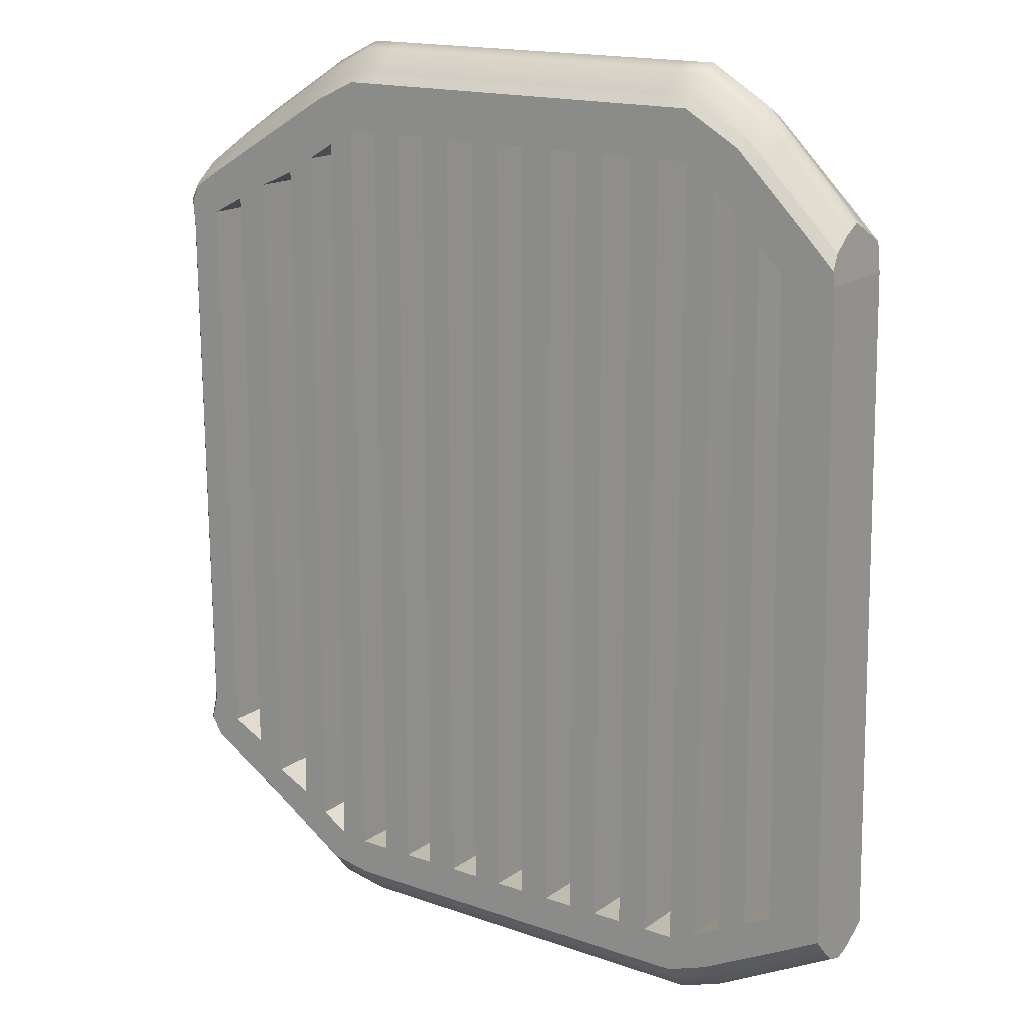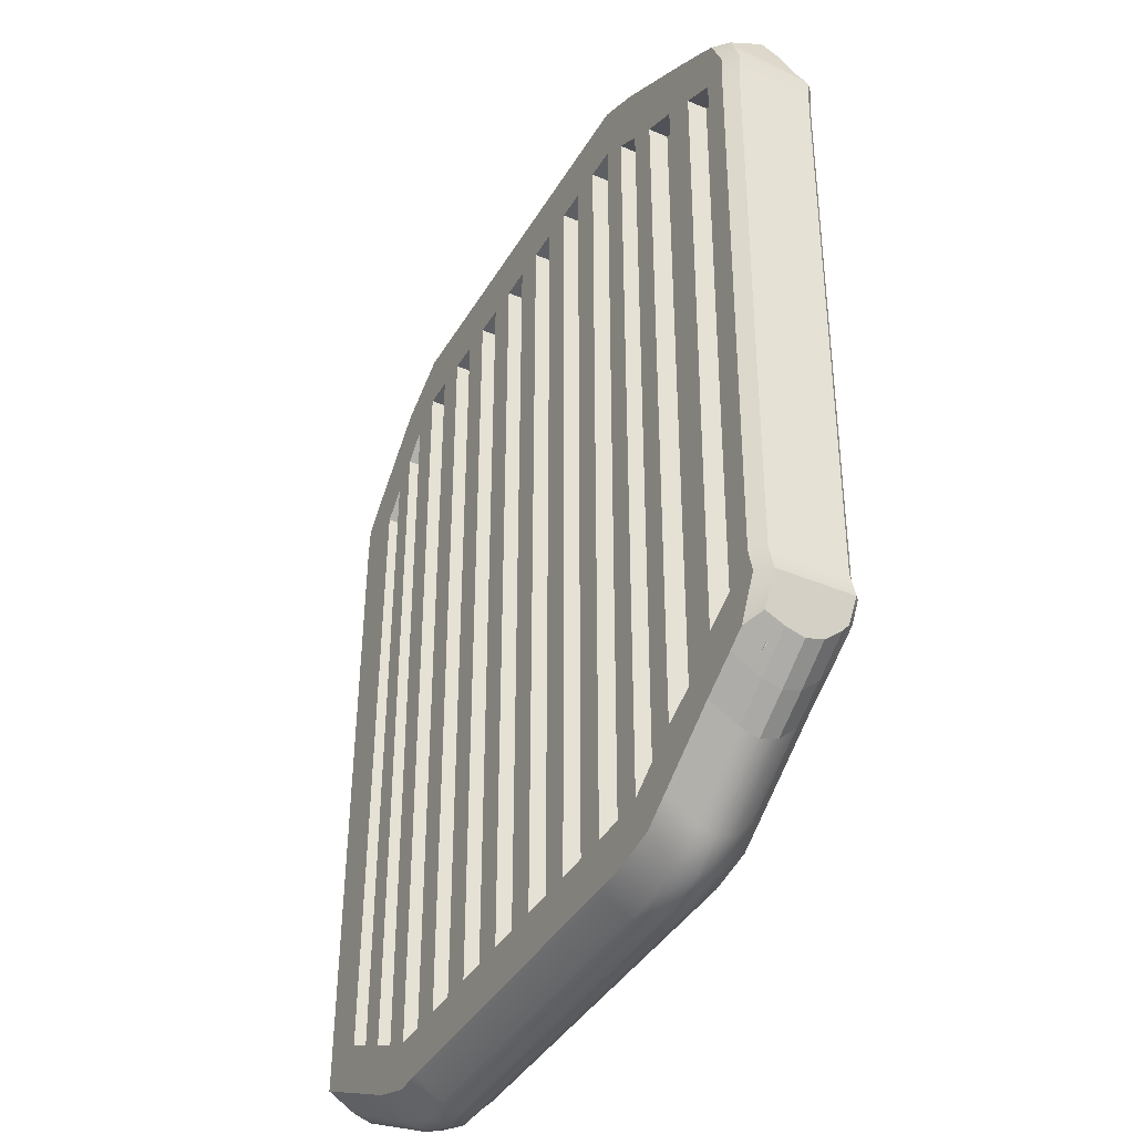
<metadata>
{"format":"obj","ext":"obj","renderer":"f3d","projection":"perspective","resolution":1024,"background":"white","views":[{"elev":16.5,"azim":-144.5,"up":"+Z"},{"elev":-39.7,"azim":62.2,"up":"+Z"}]}
</metadata>
<code>
g default
v -1.551 0.1106 2.18
v 1.601 0.1106 2.255
v -1.551 0.2106 2.18
v 1.601 0.2106 2.255
v -1.679 0.2106 -2.206
v 1.454 0.2106 -2.366
v -1.679 0.1106 -2.206
v 1.454 0.1106 -2.366
v -1.812 0.2106 1.911
v 2.188 0.2106 1.846
v 2.222 0.1106 1.846
v -1.812 0.1106 1.911
v -1.812 0.1106 -2.127
v 2.236 0.1106 -1.97
v 2.202 0.2106 -1.97
v -1.812 0.2106 -2.127
g pCube2
f 1 2 4 3
f 9 10 15 16
f 5 6 8 7
f 13 14 11 12
f 10 11 14 15
f 16 13 12 9
f 3 4 10 9
f 2 11 10 4
f 12 11 2 1
f 9 12 1 3
f 7 8 14 13
f 15 14 8 6
f 16 15 6 5
f 7 13 16 5
g default
v 1.858 0.001642 2.102
v 1.847 0.001642 -2.15
v -1.844 0.001642 1.909
v -1.825 0.001642 -2.177
v -1.747 0.5016 -1.936
v 1.805 0.5016 -1.92
v 1.97 0.5016 -1.761
v 1.97 0.001642 -1.761
v 1.805 0.001642 -1.92
v -1.747 0.001642 -1.936
v -1.872 0.001642 -1.781
v -1.683 0.5016 1.653
v 1.801 0.5016 1.808
v 1.991 0.5016 1.711
v 1.991 0.001642 1.711
v 1.801 0.001642 1.808
v -1.683 0.001642 1.653
v -1.816 0.001642 1.452
v 1.695 0.001642 -2.251
v 1.598 0.001642 -2.021
v 1.591 0.001642 1.901
v 1.702 0.001642 2.195
v 1.591 0.5016 1.901
v 1.598 0.5016 -2.021
v 1.543 0.001642 -2.351
v 1.446 0.001642 -2.122
v 1.435 0.001642 1.993
v 1.547 0.001642 2.287
v 1.435 0.5016 1.993
v 1.446 0.5016 -2.122
v 1.391 0.001642 -2.452
v 1.294 0.001642 -2.222
v 1.28 0.001642 2.085
v 1.391 0.001642 2.379
v 1.28 0.5016 2.085
v 1.294 0.5016 -2.222
v 1.13 0.001642 -2.5
v 1.13 0.001642 -2.24
v 1.13 0.001642 2.175
v 1.13 0.001642 2.5
v 1.13 0.5016 2.175
v 1.13 0.5016 -2.24
v 0.9574 0.001642 -2.5
v 0.9574 0.001642 -2.24
v 0.9574 0.001642 2.175
v 0.9574 0.001642 2.5
v 0.9574 0.5016 2.175
v 0.9574 0.5016 -2.24
v 0.7853 0.001642 -2.5
v 0.7853 0.001642 -2.24
v 0.7853 0.001642 2.175
v 0.7853 0.001642 2.5
v 0.7853 0.5016 2.175
v 0.7853 0.5016 -2.24
v 0.6131 0.001642 -2.5
v 0.6131 0.001642 -2.24
v 0.6131 0.001642 2.175
v 0.6131 0.001642 2.5
v 0.6131 0.5016 2.175
v 0.6131 0.5016 -2.24
v 0.4409 0.001642 -2.5
v 0.4409 0.001642 -2.24
v 0.4409 0.001642 2.175
v 0.4409 0.001642 2.5
v 0.4409 0.5016 2.175
v 0.4409 0.5016 -2.24
v 0.2687 0.001642 -2.5
v 0.2687 0.001642 -2.24
v 0.2687 0.001642 2.175
v 0.2687 0.001642 2.5
v 0.2687 0.5016 2.175
v 0.2687 0.5016 -2.24
v 0.09657 0.001642 -2.5
v 0.09657 0.001642 -2.24
v 0.09657 0.001642 2.175
v 0.09657 0.001642 2.5
v 0.09657 0.5016 2.175
v 0.09657 0.5016 -2.24
v -0.07561 0.001642 -2.5
v -0.07561 0.001642 -2.24
v -0.07561 0.001642 2.175
v -0.07561 0.001642 2.5
v -0.07561 0.5016 2.175
v -0.07561 0.5016 -2.24
v -0.2478 0.001642 -2.5
v -0.2478 0.001642 -2.24
v -0.2478 0.001642 2.175
v -0.2478 0.001642 2.5
v -0.2478 0.5016 2.175
v -0.2478 0.5016 -2.24
v -0.42 0.001642 -2.5
v -0.42 0.001642 -2.24
v -0.42 0.001642 2.175
v -0.42 0.001642 2.5
v -0.42 0.5016 2.175
v -0.42 0.5016 -2.24
v -0.5921 0.001642 -2.5
v -0.5921 0.001642 -2.24
v -0.5921 0.001642 2.175
v -0.5921 0.001642 2.5
v -0.5921 0.5016 2.175
v -0.5921 0.5016 -2.24
v -0.7643 0.001642 -2.5
v -0.7643 0.001642 -2.24
v -0.7643 0.001642 2.175
v -0.7643 0.001642 2.5
v -0.7643 0.5016 2.175
v -0.7643 0.5016 -2.24
v -0.9365 0.001642 -2.5
v -0.9365 0.001642 -2.24
v -0.9365 0.001642 2.175
v -0.9365 0.001642 2.5
v -0.9365 0.5016 2.175
v -0.9365 0.5016 -2.24
v -1.109 0.001642 -2.5
v -1.109 0.001642 -2.24
v -1.109 0.001642 2.175
v -1.109 0.001642 2.5
v -1.109 0.5016 2.175
v -1.109 0.5016 -2.24
v -1.346 0.001642 -2.418
v -1.268 0.001642 -2.177
v -1.278 0.001642 2.054
v -1.439 0.001642 2.309
v -1.278 0.5016 2.054
v -1.268 0.5016 -2.177
v -1.505 0.001642 -2.338
v -1.428 0.001642 -2.097
v -1.413 0.001642 1.921
v -1.574 0.001642 2.176
v -1.413 0.5016 1.921
v -1.428 0.5016 -2.097
v -1.665 0.001642 -2.258
v -1.588 0.001642 -2.016
v -1.548 0.001642 1.787
v -1.709 0.001642 2.042
v -1.548 0.5016 1.787
v -1.588 0.5016 -2.016
v -1.987 0.001642 1.618
v -1.972 0.001642 1.778
v -1.987 0.5016 1.618
v 2.004 0.001642 1.902
v 1.94 0.001642 2.054
v 2.004 0.5016 1.902
v -2.044 0.5016 -1.934
v -2.044 0.001642 -1.934
v -2.049 0.001642 -2.064
v 2.007 0.5016 -1.933
v 1.928 0.001642 -2.097
v 2.007 0.001642 -1.933
v 1.825 0.5016 -2.098
v 1.847 0.4449 -2.15
v 1.928 0.4454 -2.097
v 1.946 0.5016 -2.017
v -1.797 0.5016 -2.128
v -1.825 0.4454 -2.177
v -1.665 0.4451 -2.258
v -1.648 0.5016 -2.204
v 1.673 0.5016 -2.198
v 1.695 0.4449 -2.251
v 1.521 0.5016 -2.299
v 1.543 0.4449 -2.351
v 1.37 0.5016 -2.399
v 1.391 0.4454 -2.452
v 1.125 0.5016 -2.444
v 1.13 0.4454 -2.5
v 0.9574 0.5016 -2.444
v 0.9574 0.4454 -2.5
v 0.7853 0.5016 -2.444
v 0.7853 0.4454 -2.5
v 0.6131 0.5016 -2.444
v 0.6131 0.4454 -2.5
v 0.4409 0.5016 -2.444
v 0.4409 0.4454 -2.5
v 0.2687 0.5016 -2.444
v 0.2687 0.4454 -2.5
v 0.09657 0.5016 -2.444
v 0.09657 0.4454 -2.5
v -0.07561 0.5016 -2.444
v -0.07561 0.4454 -2.5
v -0.2478 0.5016 -2.444
v -0.2478 0.4454 -2.5
v -0.42 0.5016 -2.444
v -0.42 0.4454 -2.5
v -0.5921 0.5016 -2.444
v -0.5921 0.4454 -2.5
v -0.7643 0.5016 -2.444
v -0.7643 0.4454 -2.5
v -0.9365 0.5016 -2.444
v -0.9365 0.4454 -2.5
v -1.105 0.5016 -2.444
v -1.109 0.4454 -2.5
v -1.329 0.5016 -2.364
v -1.346 0.4454 -2.418
v -1.488 0.5016 -2.284
v -1.505 0.4451 -2.338
v -2.049 0.4454 -2.064
v -2.047 0.5016 -1.999
v 1.858 0.4498 2.102
v 1.84 0.5016 2.054
v 1.94 0.4502 2.054
v 1.961 0.5016 1.982
v -1.844 0.4496 1.909
v -1.816 0.5016 1.865
v -1.709 0.4496 2.042
v -1.681 0.5016 1.998
v 1.702 0.4498 2.195
v 1.684 0.5016 2.146
v 1.547 0.4498 2.287
v 1.528 0.5016 2.238
v 1.391 0.4502 2.379
v 1.367 0.5016 2.333
v 1.13 0.4502 2.5
v 1.118 0.5016 2.449
v 0.9574 0.4502 2.5
v 0.9574 0.5016 2.449
v 0.7853 0.4502 2.5
v 0.7853 0.5016 2.449
v 0.6131 0.4502 2.5
v 0.6131 0.5016 2.449
v 0.4409 0.4502 2.5
v 0.4409 0.5016 2.449
v 0.2687 0.4502 2.5
v 0.2687 0.5016 2.449
v 0.09657 0.4502 2.5
v 0.09657 0.5016 2.449
v -0.07561 0.4502 2.5
v -0.07561 0.5016 2.449
v -0.2478 0.4502 2.5
v -0.2478 0.5016 2.449
v -0.42 0.4502 2.5
v -0.42 0.5016 2.449
v -0.5921 0.4502 2.5
v -0.5921 0.5016 2.449
v -0.7643 0.4502 2.5
v -0.7643 0.5016 2.449
v -0.9365 0.4502 2.5
v -0.9365 0.5016 2.449
v -1.109 0.4502 2.5
v -1.095 0.5016 2.449
v -1.439 0.4502 2.309
v -1.408 0.5016 2.268
v -1.574 0.4496 2.176
v -1.546 0.5016 2.132
v -1.972 0.4502 1.778
v -1.98 0.5016 1.698
v -2.049 0.153 -2.159
v -2.049 0.3478 -2.159
v -1.825 0.153 -2.277
v -1.825 0.3478 -2.277
v -1.665 0.1528 -2.361
v -1.665 0.3476 -2.361
v -1.505 0.1528 -2.445
v -1.505 0.3476 -2.445
v -1.346 0.153 -2.529
v -1.346 0.3478 -2.529
v -1.109 0.153 -2.612
v -1.109 0.3478 -2.612
v -0.9365 0.153 -2.612
v -0.9365 0.3478 -2.612
v -0.7643 0.153 -2.612
v -0.7643 0.3478 -2.612
v -0.5921 0.153 -2.612
v -0.5921 0.3478 -2.612
v -0.42 0.153 -2.612
v -0.42 0.3478 -2.612
v -0.2478 0.153 -2.612
v -0.2478 0.3478 -2.612
v -0.07561 0.153 -2.612
v -0.07561 0.3478 -2.612
v 0.09657 0.153 -2.612
v 0.09657 0.3478 -2.612
v 0.2687 0.153 -2.612
v 0.2687 0.3478 -2.612
v 0.4409 0.153 -2.612
v 0.4409 0.3478 -2.612
v 0.6131 0.153 -2.612
v 0.6131 0.3478 -2.612
v 0.7853 0.153 -2.612
v 0.7853 0.3478 -2.612
v 0.9574 0.153 -2.612
v 0.9574 0.3478 -2.612
v 1.13 0.153 -2.612
v 1.13 0.3478 -2.612
v 1.391 0.153 -2.562
v 1.391 0.3478 -2.562
v 1.543 0.1527 -2.457
v 1.543 0.3475 -2.457
v 1.695 0.1527 -2.352
v 1.695 0.3475 -2.352
v 1.847 0.1527 -2.246
v 1.847 0.3475 -2.246
v 1.928 0.3478 -2.191
v 1.928 0.153 -2.191
v 1.94 0.1554 2.146
v 1.94 0.3502 2.146
v 1.858 0.1552 2.197
v 1.858 0.35 2.197
v 1.702 0.1552 2.293
v 1.702 0.35 2.293
v 1.547 0.1552 2.389
v 1.547 0.35 2.389
v 1.391 0.1554 2.486
v 1.391 0.3502 2.486
v 1.13 0.1554 2.612
v 1.13 0.3502 2.612
v 0.9574 0.1554 2.612
v 0.9574 0.3502 2.612
v 0.7853 0.1554 2.612
v 0.7853 0.3502 2.612
v 0.6131 0.1554 2.612
v 0.6131 0.3502 2.612
v 0.4409 0.1554 2.612
v 0.4409 0.3502 2.612
v 0.2687 0.1554 2.612
v 0.2687 0.3502 2.612
v 0.09657 0.1554 2.612
v 0.09657 0.3502 2.612
v -0.07561 0.1554 2.612
v -0.07561 0.3502 2.612
v -0.2478 0.1554 2.612
v -0.2478 0.3502 2.612
v -0.42 0.1554 2.612
v -0.42 0.3502 2.612
v -0.5921 0.1554 2.612
v -0.5921 0.3502 2.612
v -0.7643 0.1554 2.612
v -0.7643 0.3502 2.612
v -0.9365 0.1554 2.612
v -0.9365 0.3502 2.612
v -1.109 0.1554 2.612
v -1.109 0.3502 2.612
v -1.439 0.1554 2.413
v -1.439 0.3502 2.413
v -1.574 0.1551 2.273
v -1.574 0.3499 2.273
v -1.709 0.1551 2.134
v -1.709 0.3499 2.134
v -1.844 0.1551 1.994
v -1.844 0.3499 1.994
v -1.972 0.3502 1.859
v -1.972 0.1554 1.859
v -2.049 0.2503 -2.191
v -1.825 0.2503 -2.309
v -1.665 0.2501 -2.393
v -1.505 0.2501 -2.477
v -1.346 0.2503 -2.561
v -1.109 0.2503 -2.644
v -0.9365 0.2503 -2.644
v -0.7643 0.2503 -2.644
v -0.5921 0.2503 -2.644
v -0.42 0.2503 -2.644
v -0.2478 0.2503 -2.644
v -0.07561 0.2503 -2.644
v 0.09657 0.2503 -2.644
v 0.2687 0.2503 -2.644
v 0.4409 0.2503 -2.644
v 0.6131 0.2503 -2.644
v 0.7853 0.2503 -2.644
v 0.9574 0.2503 -2.644
v 1.13 0.2503 -2.644
v 1.391 0.2503 -2.594
v 1.543 0.25 -2.489
v 1.695 0.25 -2.383
v 1.847 0.25 -2.278
v 1.928 0.2503 -2.223
v 1.94 0.2535 2.196
v 1.858 0.2533 2.247
v 1.702 0.2533 2.343
v 1.547 0.2533 2.439
v 1.391 0.2535 2.536
v 1.13 0.2535 2.662
v 0.9574 0.2535 2.662
v 0.7853 0.2535 2.662
v 0.6131 0.2535 2.662
v 0.4409 0.2535 2.662
v 0.2687 0.2535 2.662
v 0.09657 0.2535 2.662
v -0.07561 0.2535 2.662
v -0.2478 0.2535 2.662
v -0.42 0.2535 2.662
v -0.5921 0.2535 2.662
v -0.7643 0.2535 2.662
v -0.9365 0.2535 2.662
v -1.109 0.2535 2.662
v -1.439 0.2535 2.463
v -1.574 0.2532 2.323
v -1.709 0.2532 2.184
v -1.844 0.2532 2.044
v -1.972 0.2535 1.909
v 2.188 0.5016 1.611
v 2.188 0.001642 1.611
v 2.167 0.001642 -1.659
v 2.167 0.5016 -1.659
v 2.201 0.001642 1.791
v 2.137 0.001642 1.933
v 2.201 0.5016 1.791
v 2.158 0.5016 1.866
v 2.137 0.4502 1.933
v 2.137 0.3502 2.02
v 2.137 0.2535 2.067
v 2.137 0.1554 2.02
v 2.143 0.5016 -1.901
v 2.125 0.4454 -1.976
v 2.204 0.5016 -1.821
v 2.204 0.001642 -1.821
v 2.125 0.001642 -1.976
v 2.125 0.153 -2.064
v 2.125 0.2503 -2.094
v 2.125 0.3478 -2.064
v 2.338 0.4502 1.804
v 2.338 0.3502 1.885
v 2.338 0.2535 1.929
v 2.338 0.1554 1.885
v 2.325 0.4454 -1.845
v 2.325 0.153 -1.928
v 2.325 0.2503 -1.956
v 2.325 0.3478 -1.928
v 2.389 0.4749 1.503
v 2.362 0.5016 1.504
v 2.34 0.5016 -1.553
v 2.367 0.4749 -1.55
v 2.374 0.5016 1.664
v 2.402 0.4749 1.671
v 2.349 0.4793 1.768
v 2.313 0.5016 1.769
v 2.334 0.4735 -1.81
v 2.317 0.5016 -1.792
v 2.404 0.4749 -1.701
v 2.375 0.5016 -1.694
v 2.325 0.001642 1.505
v 2.389 0.06498 1.503
v 2.304 0.001642 -1.557
v 2.367 0.06498 -1.55
v 2.337 0.001642 1.659
v 2.402 0.06498 1.671
v 2.338 0.05748 1.833
v 2.245 0.001642 1.864
v 2.337 0.001642 -1.692
v 2.404 0.06499 -1.701
v 2.325 0.05637 -1.875
v 2.225 0.001642 -1.91
g pCube1
f 24 25 18 165 166
f 150 26 20 149
f 23 22 29 30
f 31 32 25 24
f 27 26 33 34
f 21 27 34 28
f 17 32 31 158 159
f 19 33 151 152
f 34 33 19 156 155
f 25 36 35 18
f 38 37 32 17
f 36 42 41 35
f 37 43 42 36
f 44 43 37 38
f 40 46 45 39
f 42 48 47 41
f 50 49 43 44
f 48 54 53 47
f 49 55 54 48
f 56 55 49 50
f 52 58 57 51
f 54 60 59 53
f 62 61 55 56
f 60 66 65 59
f 61 67 66 60
f 68 67 61 62
f 64 70 69 63
f 66 72 71 65
f 74 73 67 68
f 72 78 77 71
f 73 79 78 72
f 80 79 73 74
f 76 82 81 75
f 78 84 83 77
f 86 85 79 80
f 84 90 89 83
f 85 91 90 84
f 92 91 85 86
f 88 94 93 87
f 90 96 95 89
f 98 97 91 92
f 96 102 101 95
f 97 103 102 96
f 104 103 97 98
f 100 106 105 99
f 102 108 107 101
f 110 109 103 104
f 108 114 113 107
f 109 115 114 108
f 116 115 109 110
f 112 118 117 111
f 114 120 119 113
f 122 121 115 116
f 120 126 125 119
f 121 127 126 120
f 128 127 121 122
f 124 130 129 123
f 126 132 131 125
f 134 133 127 128
f 132 138 137 131
f 133 139 138 132
f 140 139 133 134
f 136 142 141 135
f 138 144 143 137
f 146 145 139 140
f 144 150 149 143
f 145 151 150 144
f 152 151 145 146
f 148 154 153 147
f 29 22 25 32
f 37 36 40 39
f 36 25 22 40
f 32 37 39 29
f 48 42 46 52
f 42 43 45 46
f 43 49 51 45
f 49 48 52 51
f 60 54 58 64
f 54 55 57 58
f 55 61 63 57
f 61 60 64 63
f 72 66 70 76
f 66 67 69 70
f 73 72 76 75
f 67 73 75 69
f 84 78 82 88
f 78 79 81 82
f 85 84 88 87
f 79 85 87 81
f 96 90 94 100
f 90 91 93 94
f 91 97 99 93
f 97 96 100 99
f 103 109 111 105
f 102 103 105 106
f 109 108 112 111
f 108 102 106 112
f 120 114 118 124
f 114 115 117 118
f 121 120 124 123
f 115 121 123 117
f 132 126 130 136
f 126 127 129 130
f 133 132 136 135
f 127 133 135 129
f 144 138 142 148
f 138 139 141 142
f 145 144 148 147
f 139 145 147 141
f 154 21 26 150
f 150 151 153 154
f 21 28 33 26
f 28 153 151 33
f 162 163 20 26 27
f 155 156 358 406 357 261 262 157
f 161 214 213 264 359 263 163 162
f 167 168 176 175
f 168 167 170 169
f 171 172 213 214
f 172 171 174 173
f 173 174 211 212
f 175 176 178 177
f 177 178 180 179
f 179 180 182 181
f 181 182 184 183
f 183 184 186 185
f 185 186 188 187
f 187 188 190 189
f 189 190 192 191
f 191 192 194 193
f 193 194 196 195
f 195 196 198 197
f 197 198 200 199
f 199 200 202 201
f 201 202 204 203
f 203 204 206 205
f 205 206 208 207
f 207 208 210 209
f 209 210 212 211
f 167 22 23 164 170
f 171 21 154 174
f 21 171 214 161
f 175 40 22 167
f 177 46 40 175
f 179 52 46 177
f 181 58 52 179
f 183 64 58 181
f 185 70 64 183
f 187 76 70 185
f 189 82 76 187
f 191 88 82 189
f 193 94 88 191
f 195 100 94 193
f 197 106 100 195
f 199 112 106 197
f 201 118 112 199
f 203 124 118 201
f 205 130 124 203
f 207 136 130 205
f 209 142 136 207
f 211 148 142 209
f 174 154 148 211
f 215 216 224 223
f 216 215 217 218
f 219 220 262 261
f 220 219 221 222
f 222 221 259 260
f 223 224 226 225
f 225 226 228 227
f 227 228 230 229
f 229 230 232 231
f 231 232 234 233
f 233 234 236 235
f 235 236 238 237
f 237 238 240 239
f 239 240 242 241
f 241 242 244 243
f 243 244 246 245
f 245 246 248 247
f 247 248 250 249
f 249 250 252 251
f 251 252 254 253
f 253 254 256 255
f 255 256 258 257
f 257 258 260 259
f 153 28 220 222
f 30 29 216 218 160
f 29 39 224 216
f 39 45 226 224
f 45 51 228 226
f 51 57 230 228
f 57 63 232 230
f 63 69 234 232
f 69 75 236 234
f 75 81 238 236
f 81 87 240 238
f 87 93 242 240
f 93 99 244 242
f 99 105 246 244
f 105 111 248 246
f 111 117 250 248
f 117 123 252 250
f 123 129 254 252
f 129 135 256 254
f 135 141 258 256
f 141 147 260 258
f 147 153 222 260
f 157 262 220 28
f 263 359 360 265
f 265 360 361 267
f 267 361 362 269
f 269 362 363 271
f 271 363 364 273
f 273 364 365 275
f 275 365 366 277
f 277 366 367 279
f 279 367 368 281
f 281 368 369 283
f 283 369 370 285
f 285 370 371 287
f 287 371 372 289
f 289 372 373 291
f 291 373 374 293
f 293 374 375 295
f 295 375 376 297
f 297 376 377 299
f 299 377 378 301
f 301 378 379 303
f 303 379 380 305
f 305 380 381 307
f 307 381 382 310
f 311 383 384 313
f 313 384 385 315
f 315 385 386 317
f 317 386 387 319
f 319 387 388 321
f 321 388 389 323
f 323 389 390 325
f 325 390 391 327
f 327 391 392 329
f 329 392 393 331
f 331 393 394 333
f 333 394 395 335
f 335 395 396 337
f 337 396 397 339
f 339 397 398 341
f 341 398 399 343
f 343 399 400 345
f 345 400 401 347
f 347 401 402 349
f 349 402 403 351
f 351 403 404 353
f 353 404 405 355
f 355 405 406 358
f 18 307 310 165
f 20 265 267 149
f 163 263 265 20
f 35 305 307 18
f 41 303 305 35
f 47 301 303 41
f 53 299 301 47
f 59 297 299 53
f 65 295 297 59
f 71 293 295 65
f 77 291 293 71
f 83 289 291 77
f 89 287 289 83
f 95 285 287 89
f 101 283 285 95
f 107 281 283 101
f 113 279 281 107
f 119 277 279 113
f 125 275 277 119
f 131 273 275 125
f 137 271 273 131
f 143 269 271 137
f 149 267 269 143
f 311 313 17 159
f 353 355 19 152
f 355 358 156 19
f 313 315 38 17
f 315 317 44 38
f 317 319 50 44
f 319 321 56 50
f 321 323 62 56
f 323 325 68 62
f 325 327 74 68
f 327 329 80 74
f 329 331 86 80
f 331 333 92 86
f 333 335 98 92
f 335 337 104 98
f 337 339 110 104
f 339 341 116 110
f 341 343 122 116
f 343 345 128 122
f 345 347 134 128
f 347 349 140 134
f 349 351 146 140
f 351 353 152 146
f 266 264 213 172
f 268 266 172 173
f 270 268 173 212
f 272 270 212 210
f 274 272 210 208
f 276 274 208 206
f 278 276 206 204
f 280 278 204 202
f 282 280 202 200
f 284 282 200 198
f 286 284 198 196
f 288 286 196 194
f 290 288 194 192
f 292 290 192 190
f 294 292 190 188
f 296 294 188 186
f 298 296 186 184
f 300 298 184 182
f 302 300 182 180
f 304 302 180 178
f 306 304 178 176
f 308 306 176 168
f 309 308 168 169
f 215 314 312 217
f 223 316 314 215
f 225 318 316 223
f 227 320 318 225
f 229 322 320 227
f 231 324 322 229
f 233 326 324 231
f 235 328 326 233
f 237 330 328 235
f 239 332 330 237
f 241 334 332 239
f 243 336 334 241
f 245 338 336 243
f 247 340 338 245
f 249 342 340 247
f 251 344 342 249
f 253 346 344 251
f 255 348 346 253
f 257 350 348 255
f 259 352 350 257
f 221 354 352 259
f 219 356 354 221
f 219 261 357 356
f 360 359 264 266
f 361 360 266 268
f 362 361 268 270
f 363 362 270 272
f 364 363 272 274
f 365 364 274 276
f 366 365 276 278
f 367 366 278 280
f 368 367 280 282
f 369 368 282 284
f 370 369 284 286
f 371 370 286 288
f 372 371 288 290
f 373 372 290 292
f 374 373 292 294
f 375 374 294 296
f 376 375 296 298
f 377 376 298 300
f 378 377 300 302
f 379 378 302 304
f 380 379 304 306
f 381 380 306 308
f 382 381 308 309
f 384 383 312 314
f 385 384 314 316
f 386 385 316 318
f 387 386 318 320
f 388 387 320 322
f 389 388 322 324
f 390 389 324 326
f 391 390 326 328
f 392 391 328 330
f 393 392 330 332
f 394 393 332 334
f 395 394 334 336
f 396 395 336 338
f 397 396 338 340
f 398 397 340 342
f 399 398 342 344
f 400 399 344 346
f 401 400 346 348
f 402 401 348 350
f 403 402 350 352
f 404 403 352 354
f 405 404 354 356
f 406 405 356 357
f 161 162 155 157
f 162 27 34 155
f 27 21 28 34
f 21 161 157 28
f 159 158 411 412
f 160 218 414 413
f 218 217 415 414
f 217 312 416 415
f 312 383 417 416
f 383 311 418 417
f 311 159 412 418
f 169 170 419 420
f 170 164 421 419
f 166 165 423 422
f 165 310 424 423
f 310 382 425 424
f 382 309 426 425
f 309 169 420 426
f 164 23 410 421
f 24 166 422 409
f 158 31 408 411
f 30 160 413 407
f 414 415 427 441 442
f 415 416 428 427
f 416 417 429 428
f 417 418 430 429
f 418 412 454 453 430
f 420 419 444 443 431
f 423 424 432 457 458
f 424 425 433 432
f 425 426 434 433
f 426 420 431 434
f 24 409 410 23
f 31 24 23 30
f 30 407 408 31
f 409 408 407 410
f 435 436 439 440
f 436 435 438 437
f 437 438 445 446
f 440 439 442 441
f 443 444 446 445
f 410 407 436 437
f 413 414 442 439
f 419 421 446 444
f 421 410 437 446
f 407 413 439 436
f 447 448 452 451
f 448 447 449 450
f 450 449 455 456
f 451 452 453 454
f 456 455 458 457
f 408 409 449 447
f 412 411 451 454
f 422 423 458 455
f 409 422 455 449
f 411 408 447 451
f 435 448 450 438
f 453 452 440 441 427 428 429 430
f 431 443 445 456 457 432 433 434
f 445 438 450 456
f 452 448 435 440

</code>
